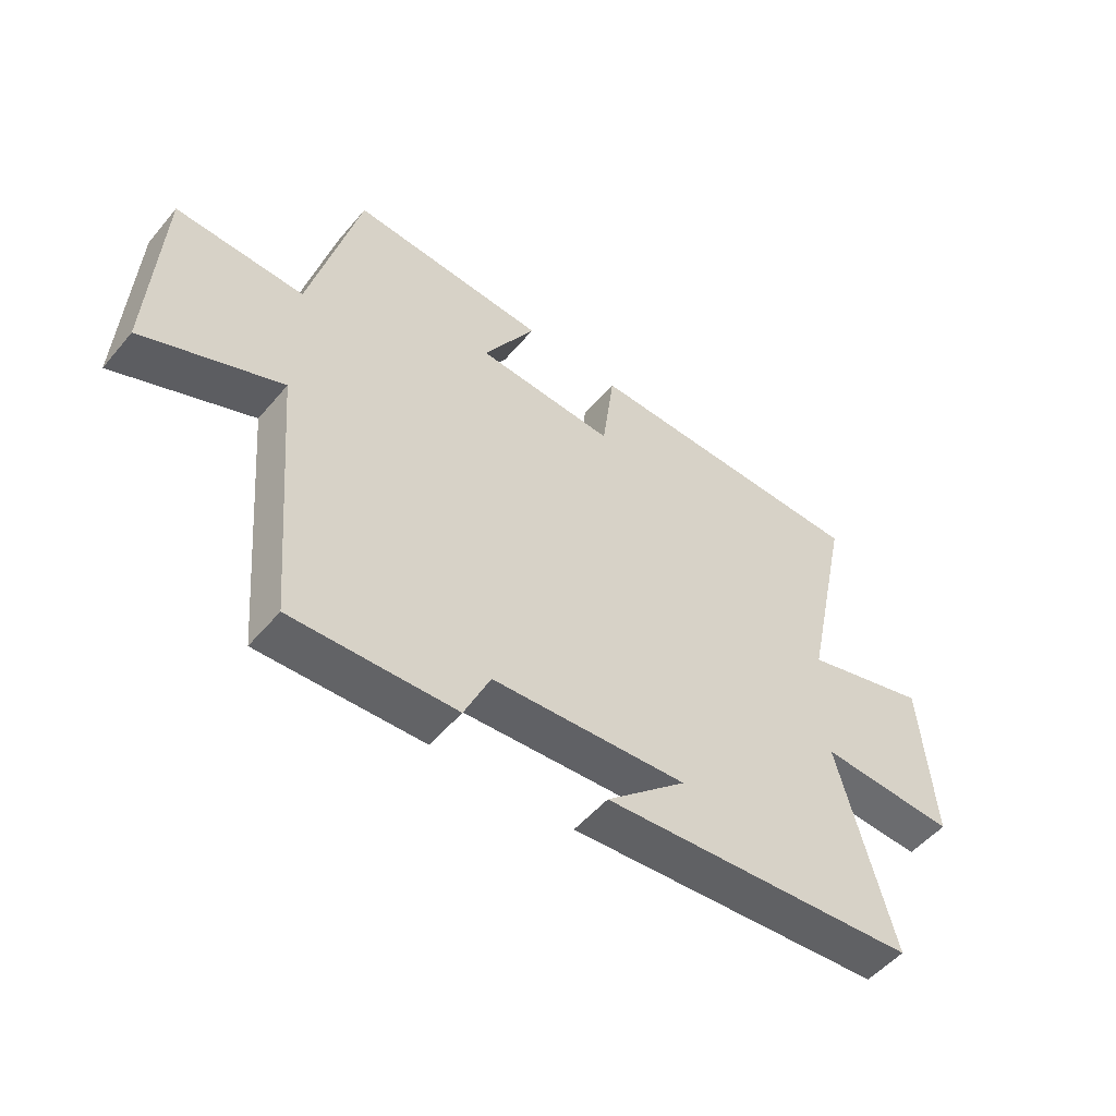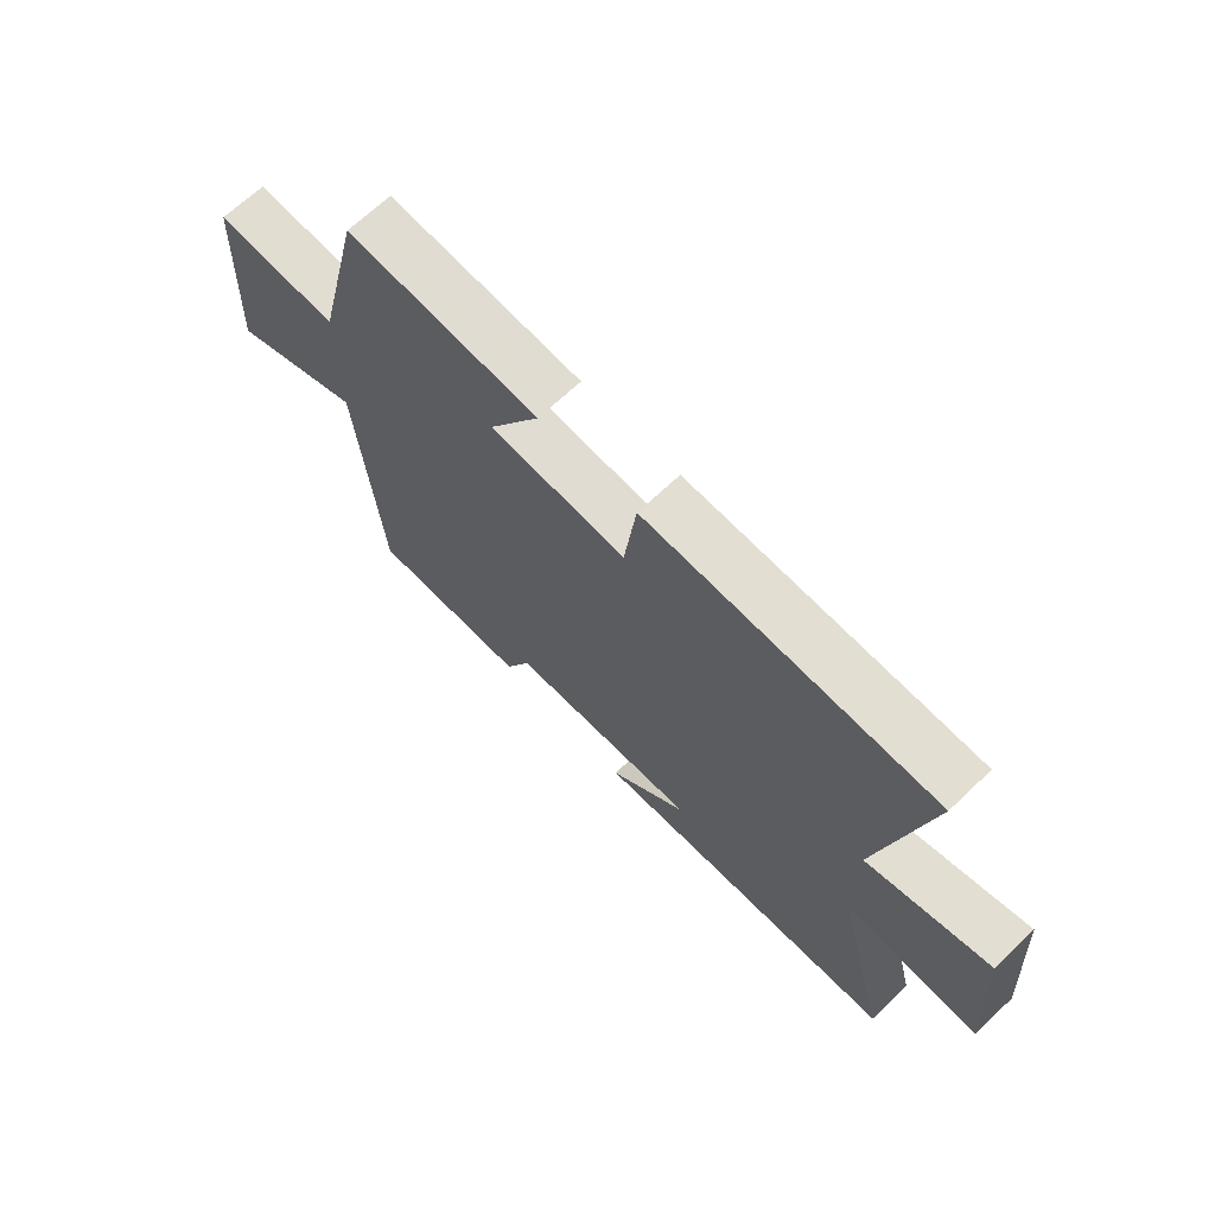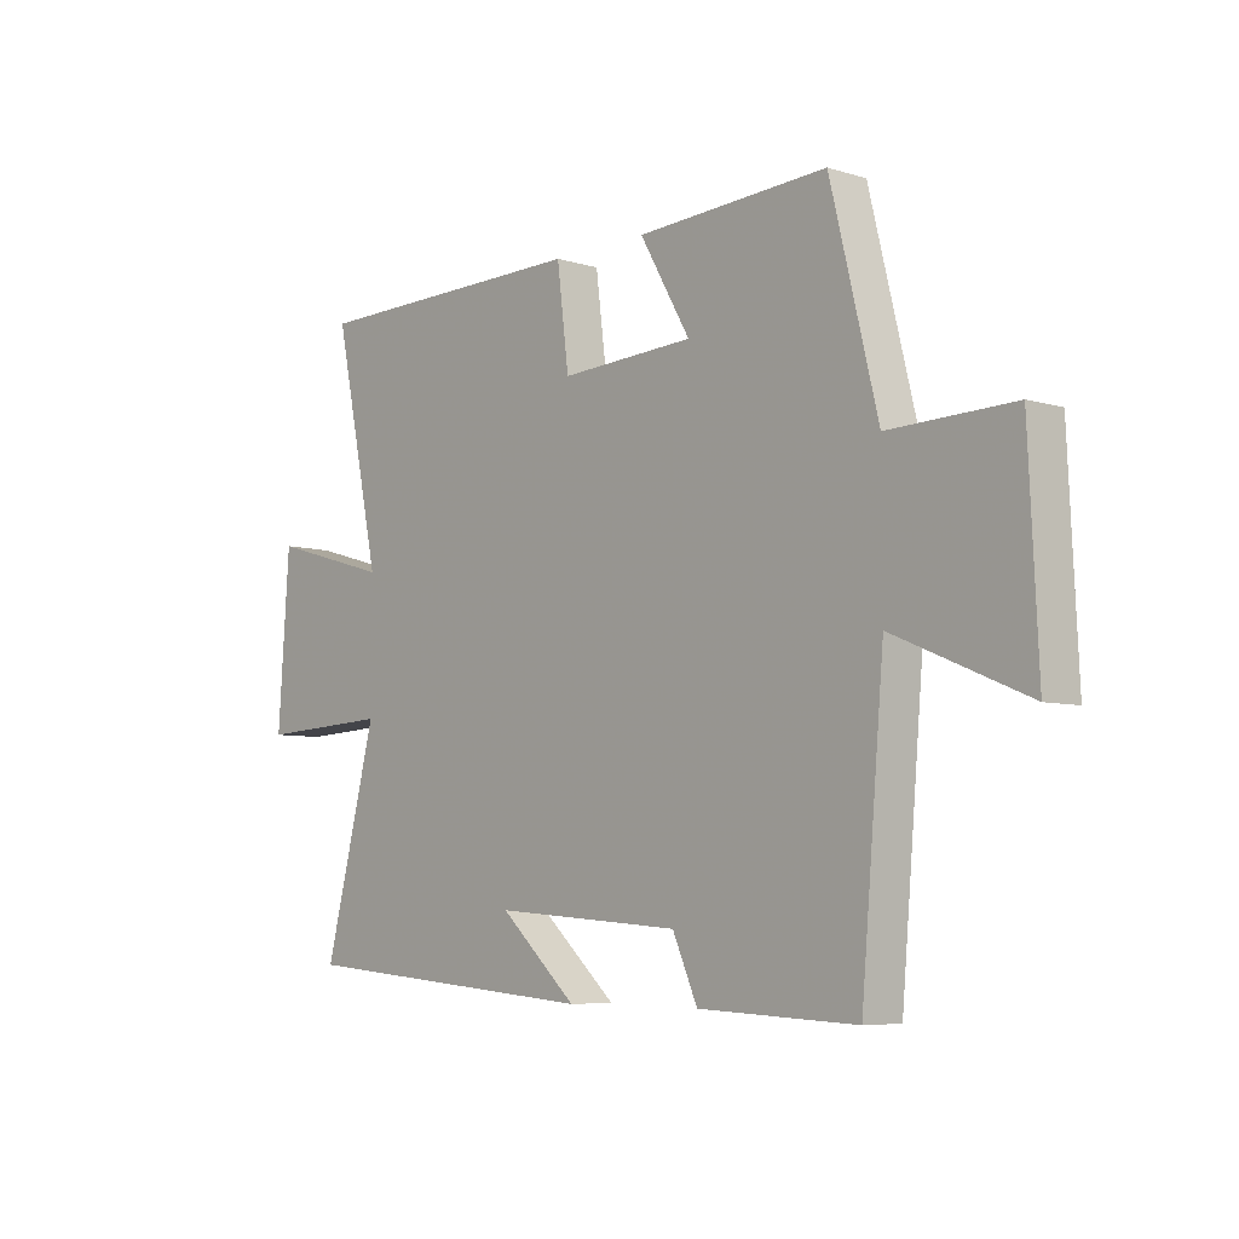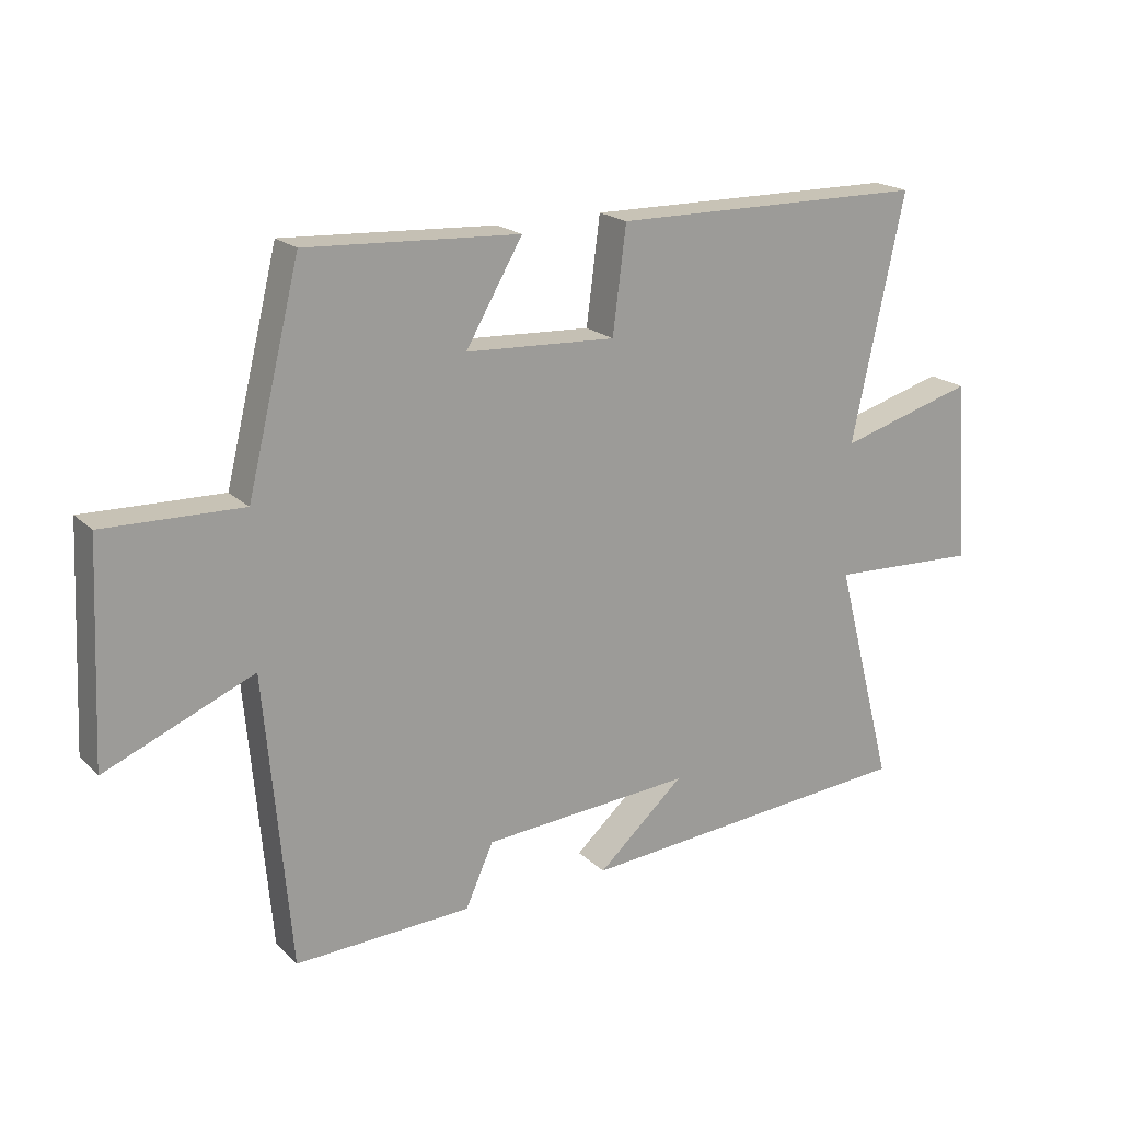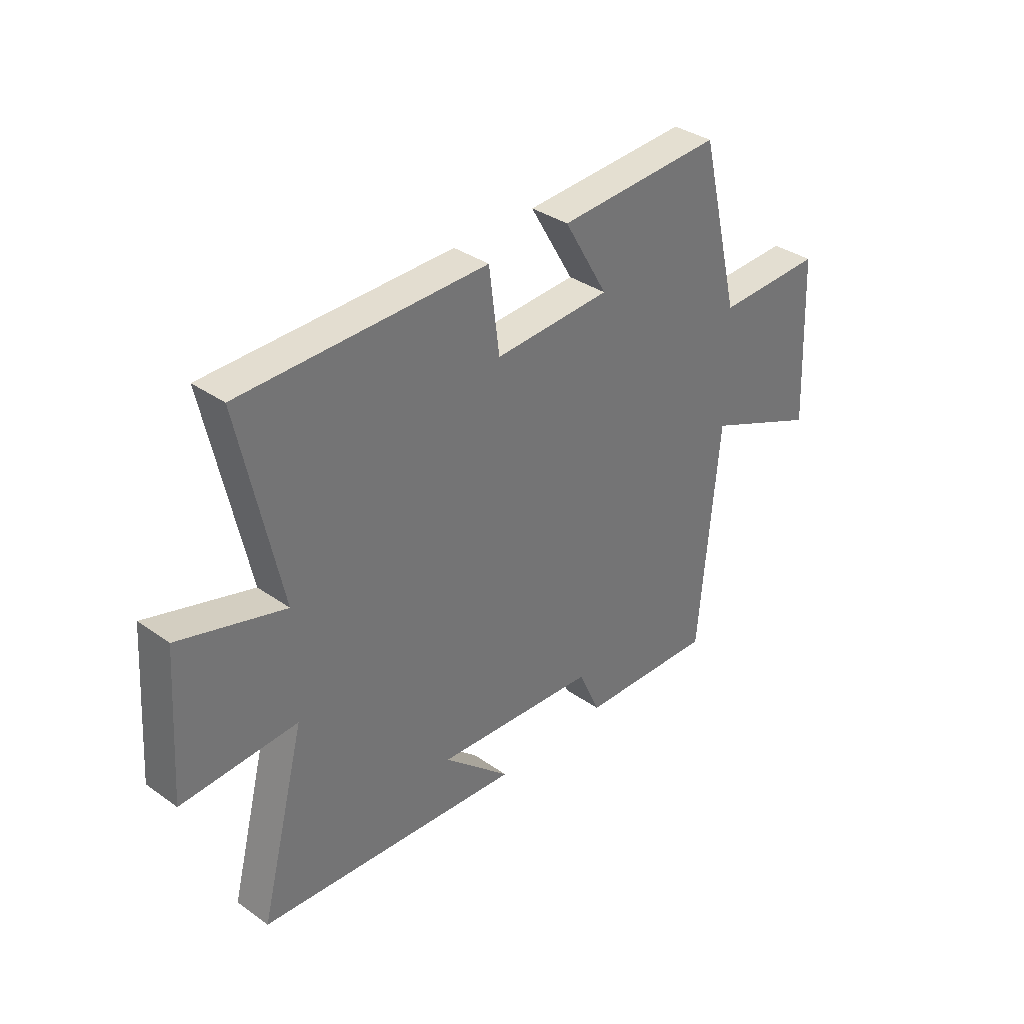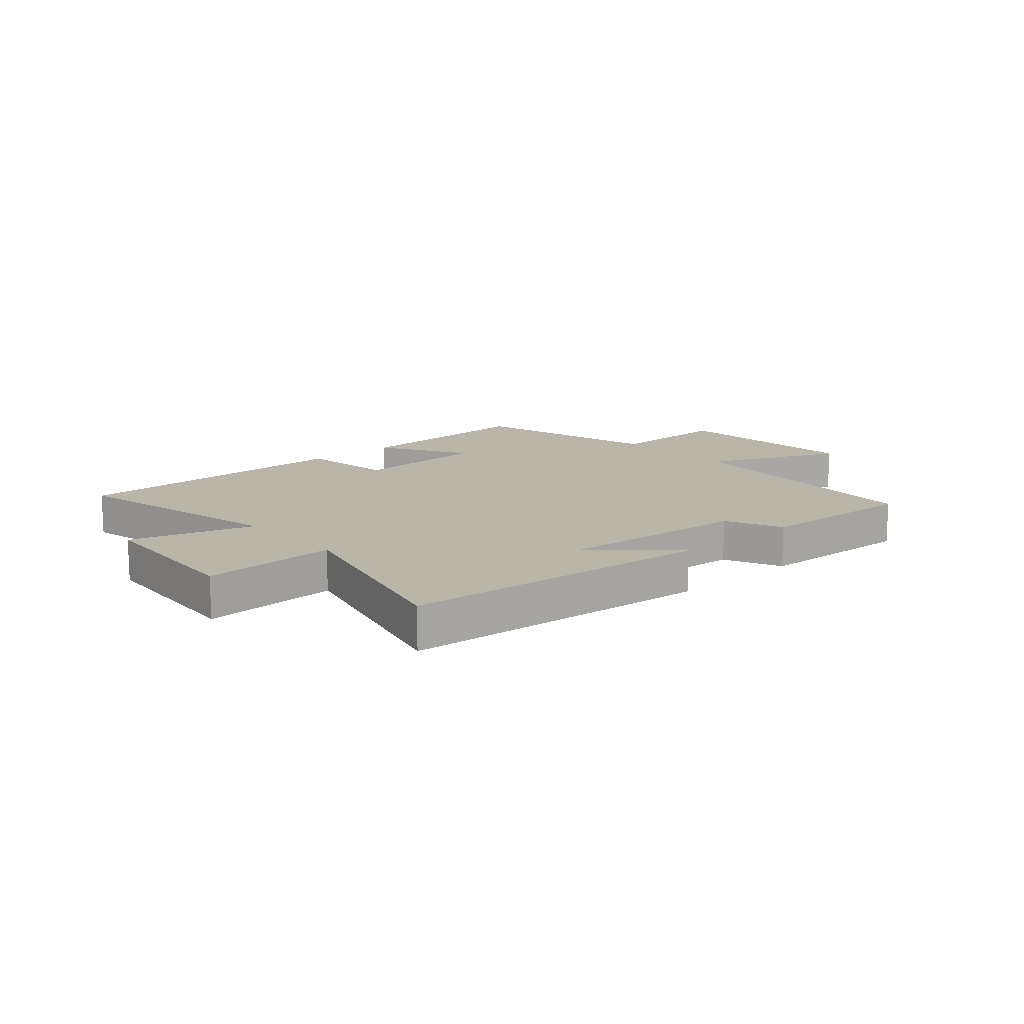
<metadata>
{"format":"obj","ext":"obj","renderer":"f3d","projection":"perspective","resolution":1024,"background":"white","views":[{"elev":-52.3,"azim":-38.9,"up":"+Z"},{"elev":67.6,"azim":46.4,"up":"+Z"},{"elev":-6.5,"azim":-131.9,"up":"+Z"},{"elev":19.6,"azim":-31.1,"up":"+Z"},{"elev":35.3,"azim":133.0,"up":"+Z"},{"elev":13.6,"azim":138.6,"up":"+Y"}]}
</metadata>
<code>
v 0.582 0.07 0.495
v 0.5 0.07 0.112
v 0.713 0.07 0.173
v 0.733 0.07 -0.113
v 0.5 0.07 -0.102
v 0.592 0.07 -0.456
v 0.055 0.07 -0.5
v 0.191 0.07 -0.378
v -0.139 0.07 -0.402
v -0.183 0.07 -0.5
v -0.46 0.07 -0.512
v -0.5 0.07 -0.055
v -0.733 0.07 -0.153
v -0.717 0.07 0.187
v -0.5 0.07 0.181
v -0.417 0.07 0.518
v -0.082 0.07 0.5
v -0.171 0.07 0.347
v 0.065 0.07 0.335
v 0.086 0.07 0.5
v 0.582 0 0.495
v 0.5 0 0.112
v 0.713 0 0.173
v 0.733 0 -0.113
v 0.5 0 -0.102
v 0.592 0 -0.456
v 0.055 0 -0.5
v 0.191 0 -0.378
v -0.139 0 -0.402
v -0.183 0 -0.5
v -0.46 0 -0.512
v -0.5 0 -0.055
v -0.733 0 -0.153
v -0.717 0 0.187
v -0.5 0 0.181
v -0.417 0 0.518
v -0.082 0 0.5
v -0.171 0 0.347
v 0.065 0 0.335
v 0.086 0 0.5
f 19 20 1 2
f 18 19 2
f 15 16 17 18
f 15 18 2
f 12 13 14 15
f 12 15 2
f 9 10 11 12
f 8 9 12 2
f 5 6 7 8
f 5 8 2 3
f 3 4 5
f 22 21 40 39
f 22 39 38
f 38 37 36 35
f 22 38 35
f 35 34 33 32
f 22 35 32
f 32 31 30 29
f 22 32 29 28
f 28 27 26 25
f 23 22 28 25
f 25 24 23
f 1 21 22 2
f 2 22 23 3
f 3 23 24 4
f 4 24 25 5
f 5 25 26 6
f 6 26 27 7
f 7 27 28 8
f 8 28 29 9
f 9 29 30 10
f 10 30 31 11
f 11 31 32 12
f 12 32 33 13
f 13 33 34 14
f 14 34 35 15
f 15 35 36 16
f 16 36 37 17
f 17 37 38 18
f 18 38 39 19
f 19 39 40 20
f 20 40 21 1

</code>
